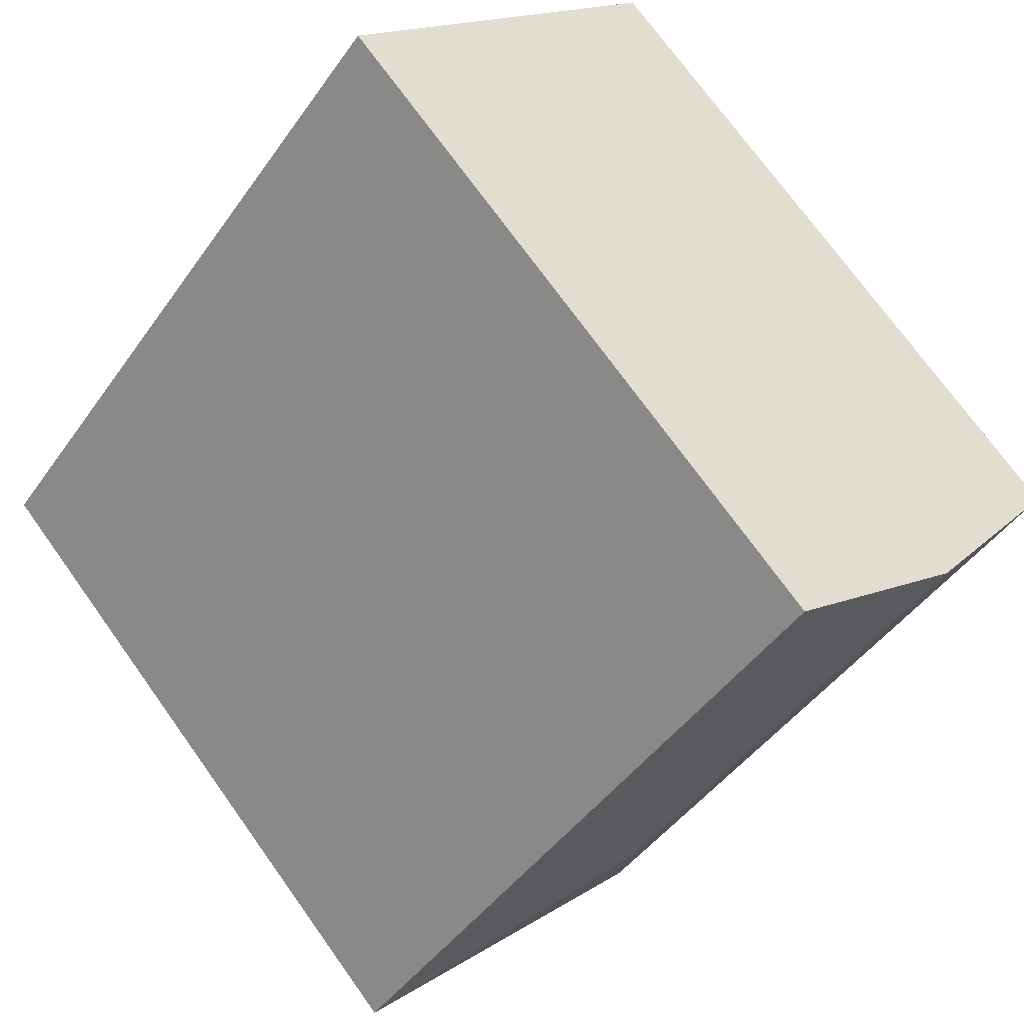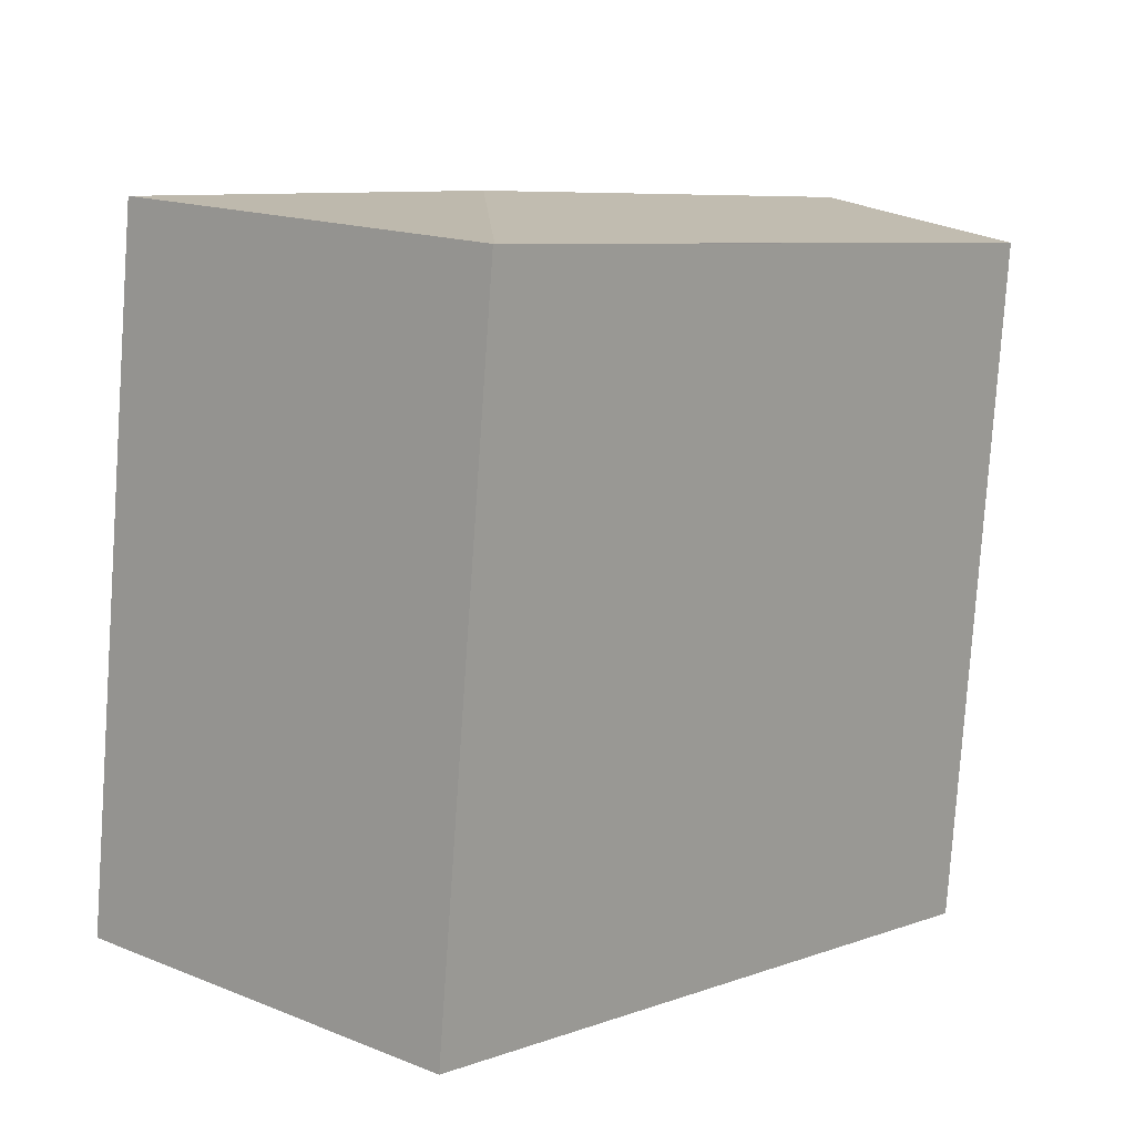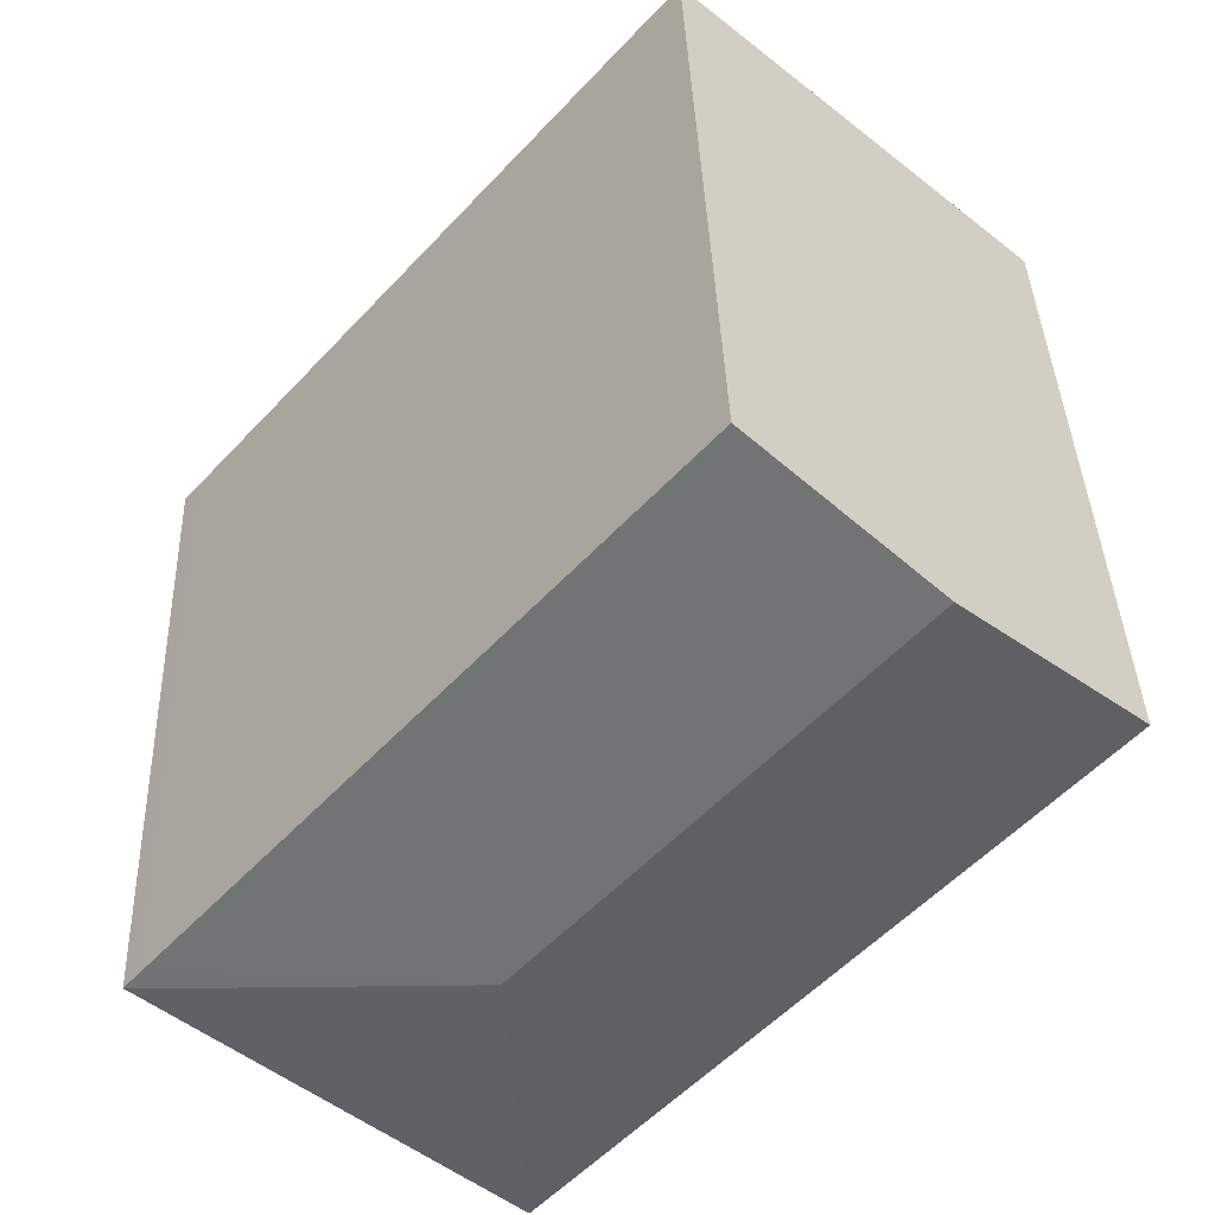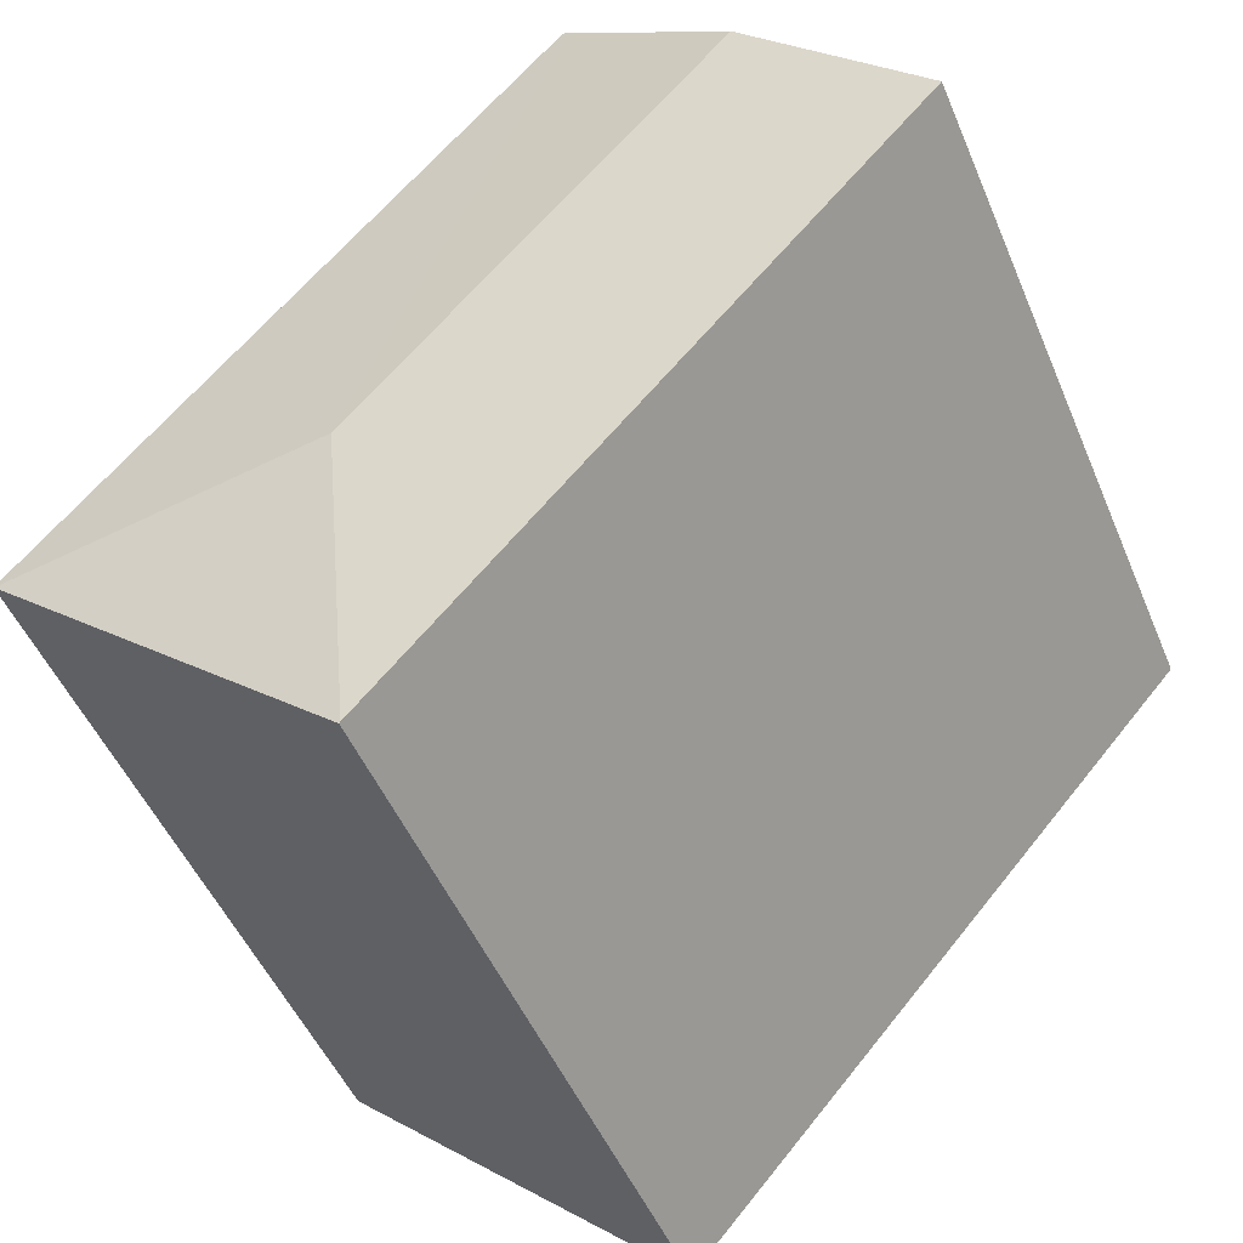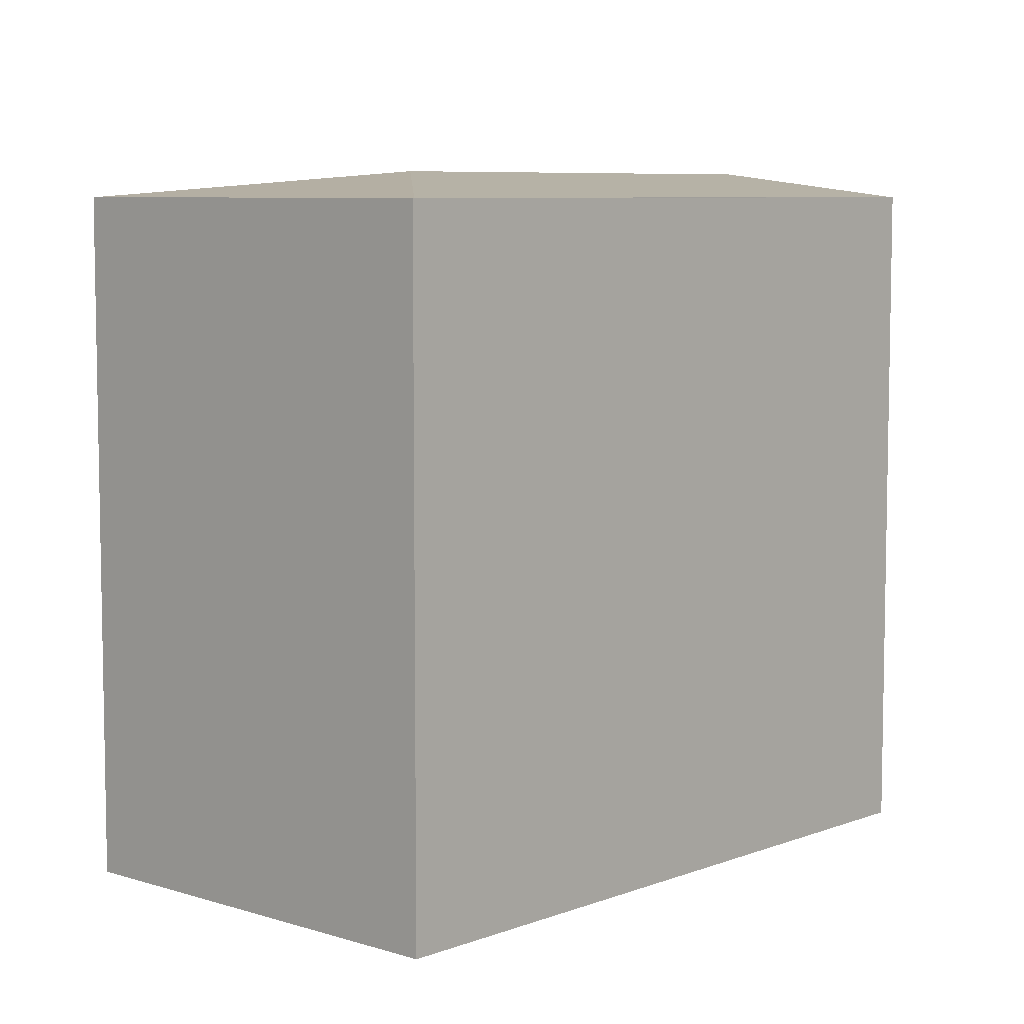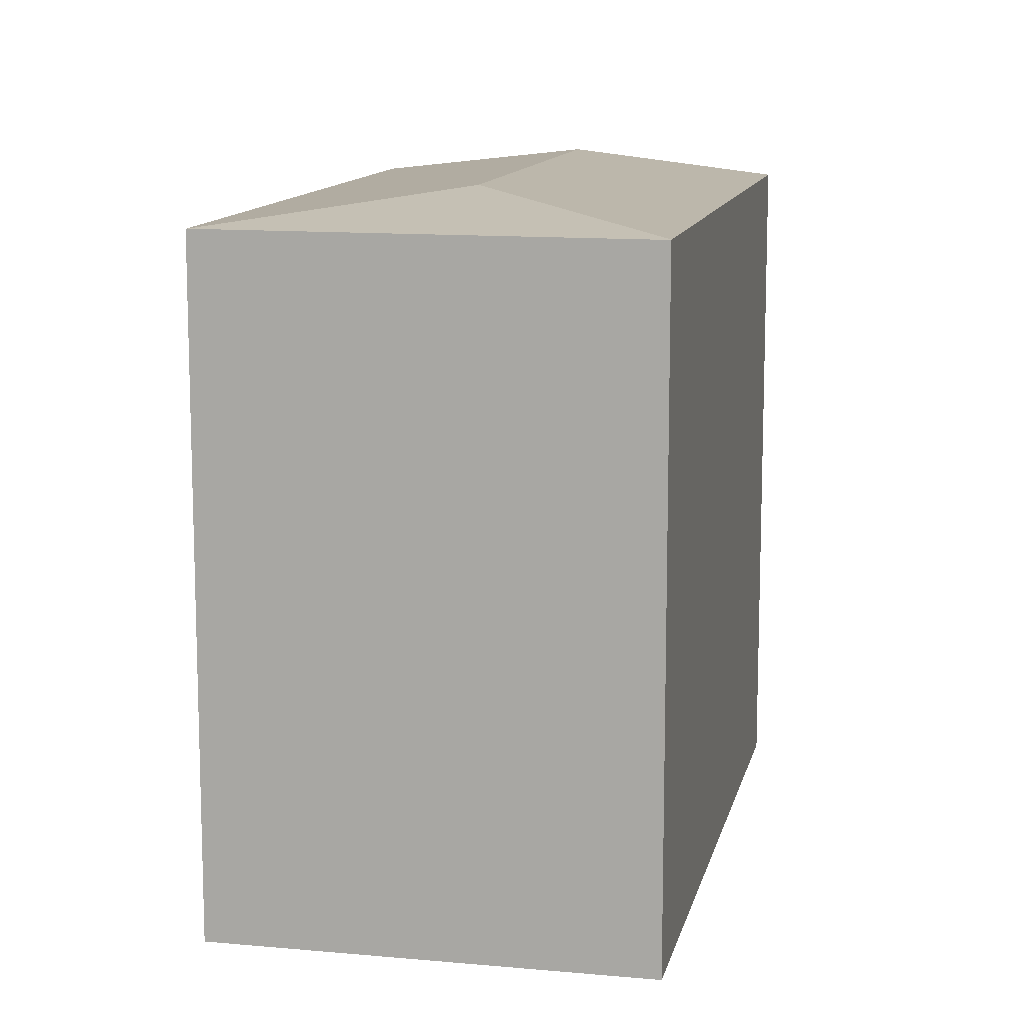
<metadata>
{"format":"obj","ext":"obj","renderer":"f3d","projection":"perspective","resolution":1024,"background":"white","views":[{"elev":72.8,"azim":144.4,"up":"+Z"},{"elev":-79.8,"azim":176.0,"up":"+Z"},{"elev":38.3,"azim":178.0,"up":"+Z"},{"elev":-49.1,"azim":-157.8,"up":"+Z"},{"elev":7.1,"azim":-179.3,"up":"+Y"},{"elev":12.0,"azim":150.6,"up":"+Y"}]}
</metadata>
<code>
v  0.212 19.57 0.187
v  14.07 19.54 -15.89
v  0 19.54 1.197e-15
v  4.775 20.28 4.199
v  14.63 20.28 -6.932
v  23.54 19.55 -7.489
v  23.13 19.55 -6.977
v  23.56 19.55 -7.469
v  9.572 19.54 8.417
v  9.346 19.57 8.218
v  23.36 19.55 -7.647
v  16.39 19.54 -13.89
v  14.1 19.54 -15.93
v  9.572 -5.154e-16 8.417
v  23.13 4.272e-16 -6.977
v  23.56 4.573e-16 -7.469
v  23.54 4.586e-16 -7.489
v  16.39 8.503e-16 -13.89
v  14.1 9.754e-16 -15.93
v  23.36 4.682e-16 -7.647
v  0 0 0
v  14.07 9.731e-16 -15.89
v  9.346 -5.032e-16 8.218
v  0.212 -1.145e-17 0.187
v  4.775 -2.571e-16 4.199
g defaultobject
f 1 2 3
f 2 1 4
f 2 4 5
f 6 7 8
f 7 6 5
f 7 5 9
f 9 5 10
f 10 5 4
f 11 5 6
f 5 11 12
f 5 12 2
f 2 12 13
f 14 7 9
f 7 14 15
f 7 15 8
f 8 15 16
f 8 11 6
f 11 8 16
f 11 16 12
f 12 16 13
f 13 16 17
f 13 17 18
f 13 18 19
f 18 17 20
f 13 3 2
f 3 13 19
f 3 19 21
f 21 19 22
f 21 1 3
f 1 21 4
f 4 21 10
f 10 21 9
f 9 21 23
f 9 23 14
f 23 21 24
f 23 24 25
f 15 17 16
f 17 15 20
f 20 15 18
f 18 15 14
f 18 14 19
f 19 14 22
f 22 14 23
f 22 23 21
f 21 23 25

</code>
